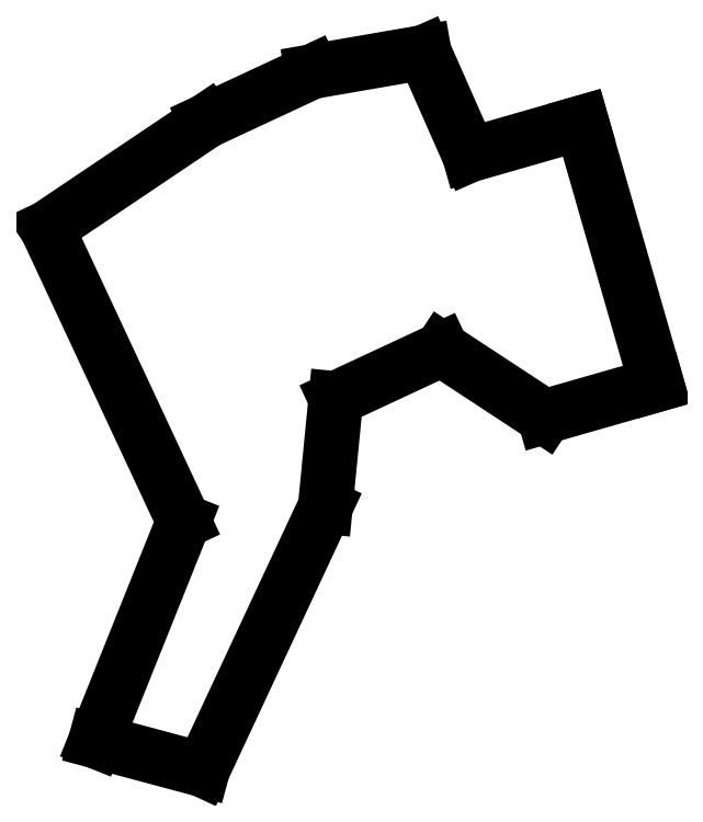
<metadata>
{"format":"dxf","ext":"dxf","renderer":"ezdxf+matplotlib","layout":"modelspace","background":"white","min_lineweight":24,"dpi":150}
</metadata>
<code>
0
SECTION
2
ENTITIES
0
LINE
8
0
10
264.2
20
-6.786
11
248.7
21
47.05
0
LINE
8
0
10
248.7
20
47.05
11
225.7
21
40.43
0
LINE
8
0
10
225.7
20
40.43
11
216.4
21
61.54
0
LINE
8
0
10
216.4
20
61.54
11
193.4
21
57.57
0
LINE
8
0
10
193.4
20
57.57
11
171.6
21
47.42
0
LINE
8
0
10
171.6
20
47.42
11
138.8
21
25.39
0
LINE
8
0
10
138.8
20
25.39
11
167
21
-34.88
0
LINE
8
0
10
167
20
-34.88
11
148.9
21
-80.1
0
LINE
8
0
10
148.9
20
-80.1
11
170.8
21
-85.98
0
LINE
8
0
10
170.8
20
-85.98
11
196.1
21
-31.89
0
LINE
8
0
10
196.1
20
-31.89
11
198.2
21
-9.673
0
LINE
8
0
10
198.2
20
-9.673
11
220
21
0.4697
0
LINE
8
0
10
220
20
0.4697
11
241.1
21
-13.4
0
LINE
8
0
10
241.1
20
-13.4
11
264.2
21
-6.786
0
ENDSEC
0
EOF

</code>
